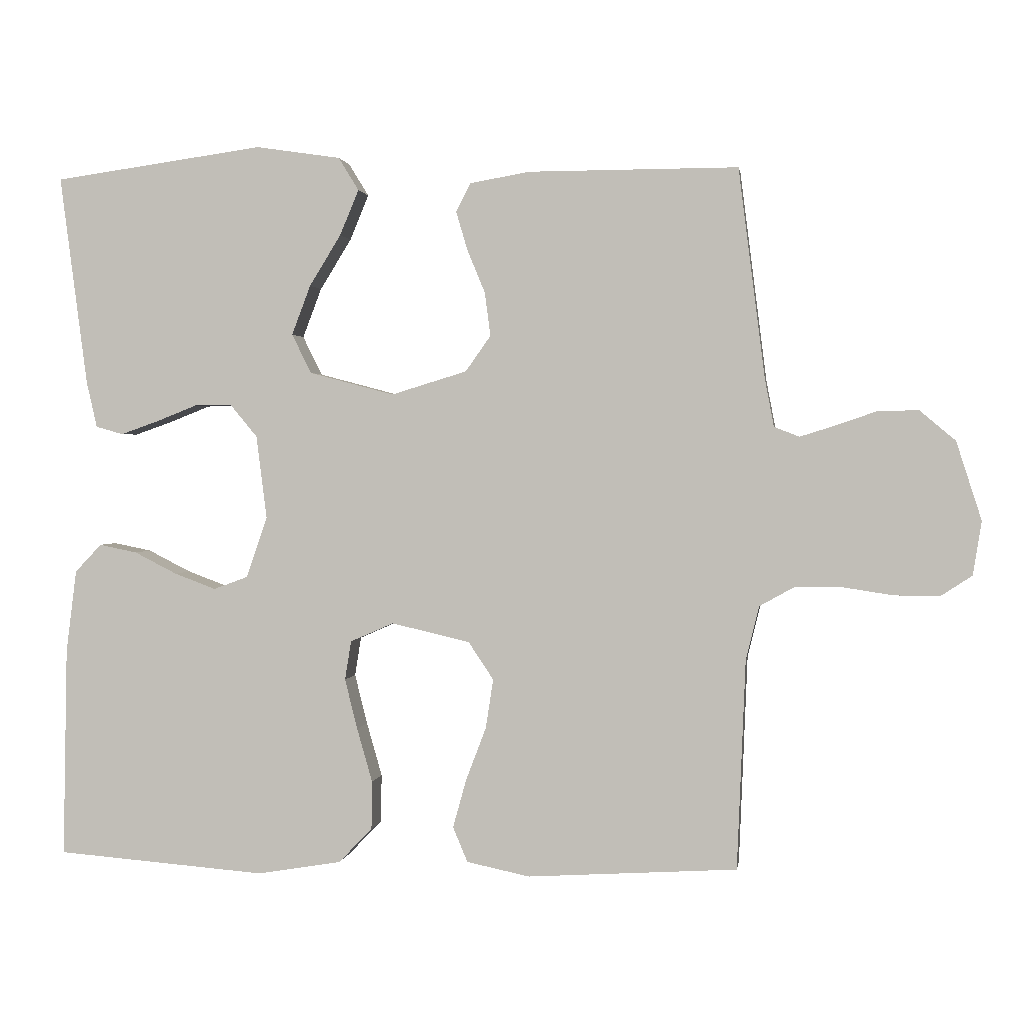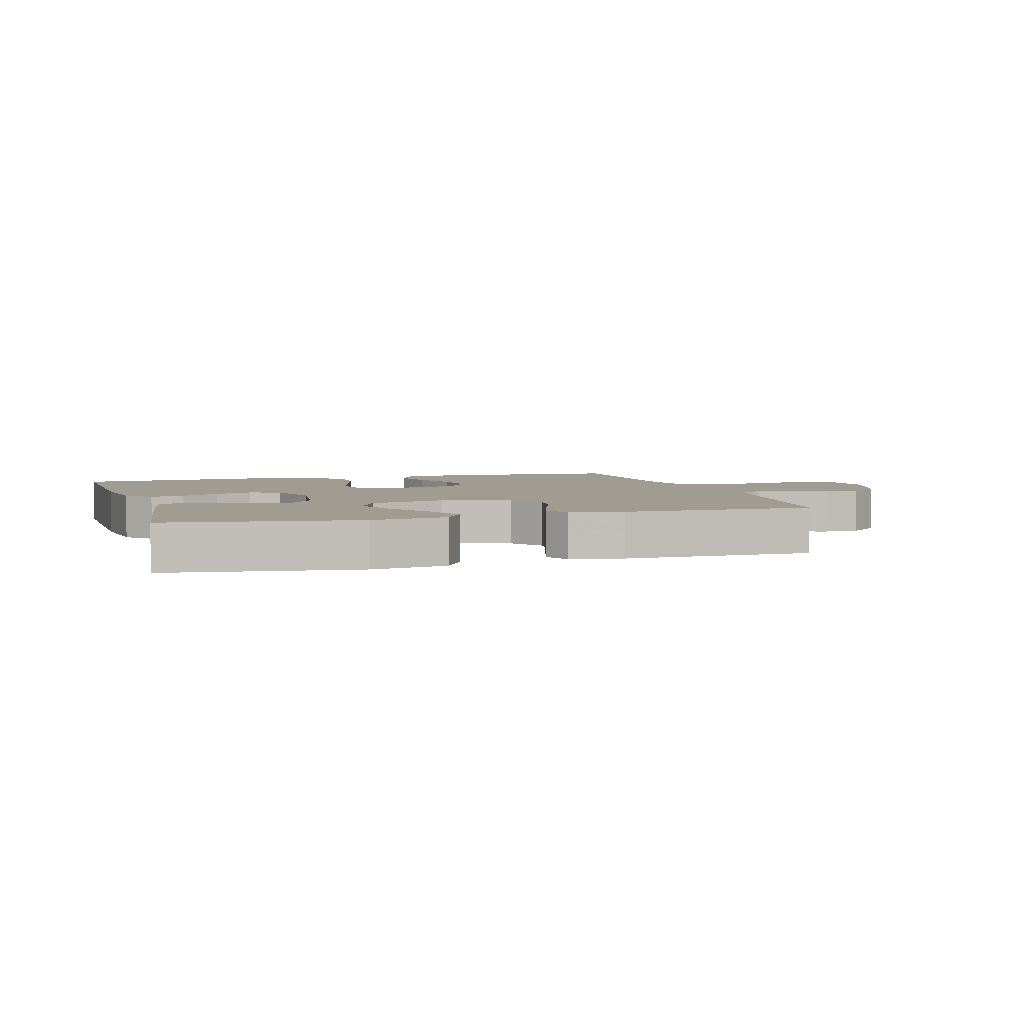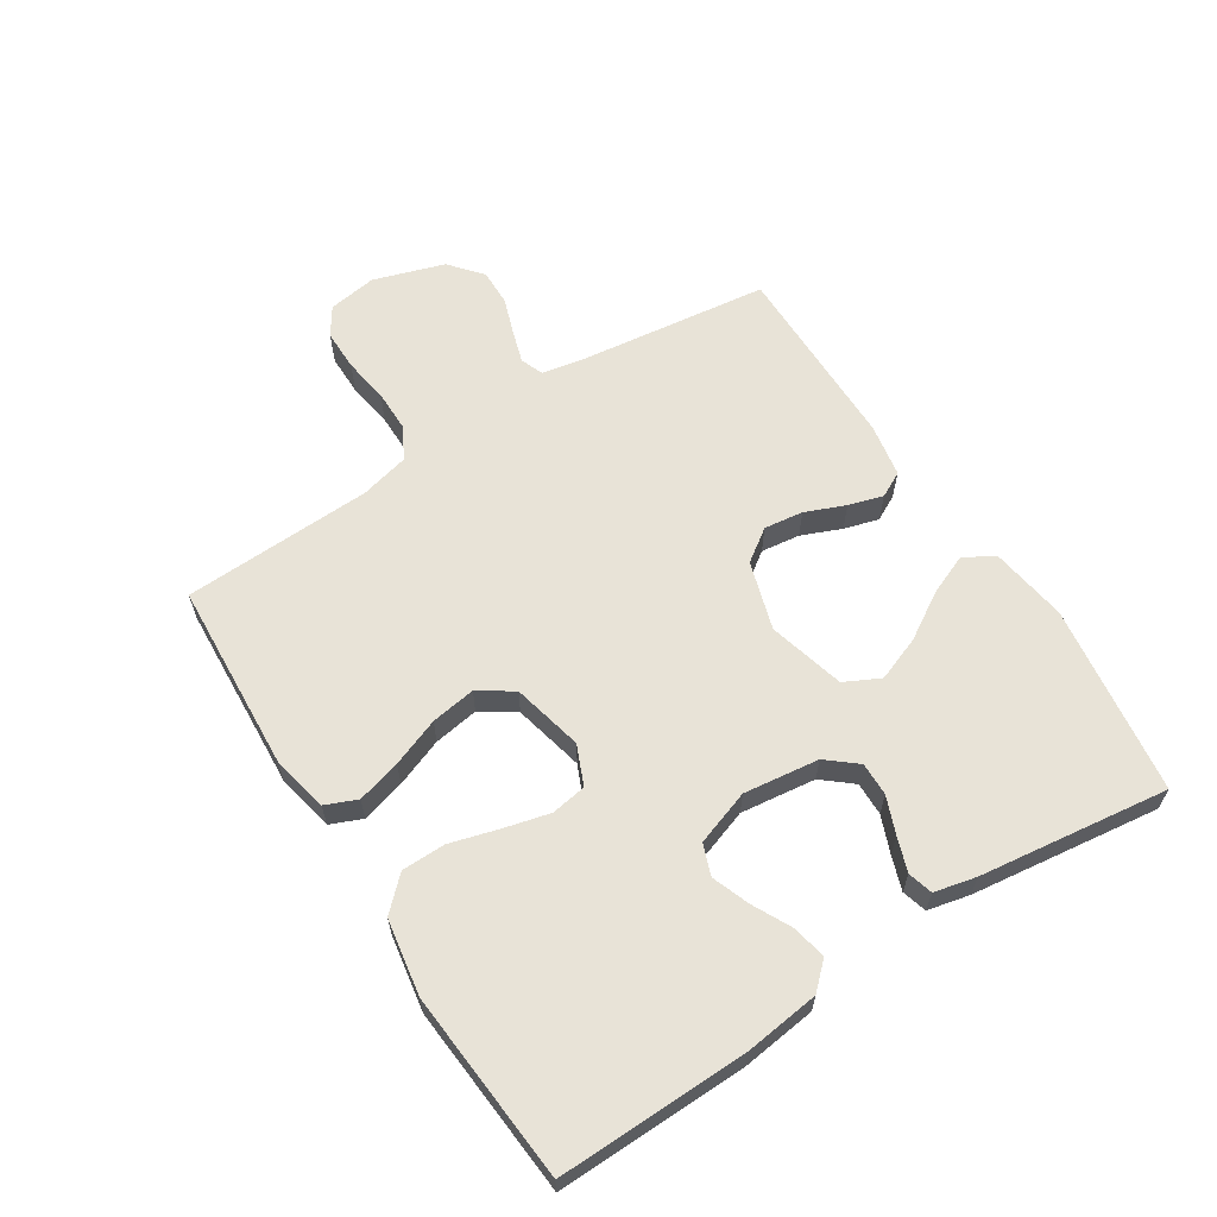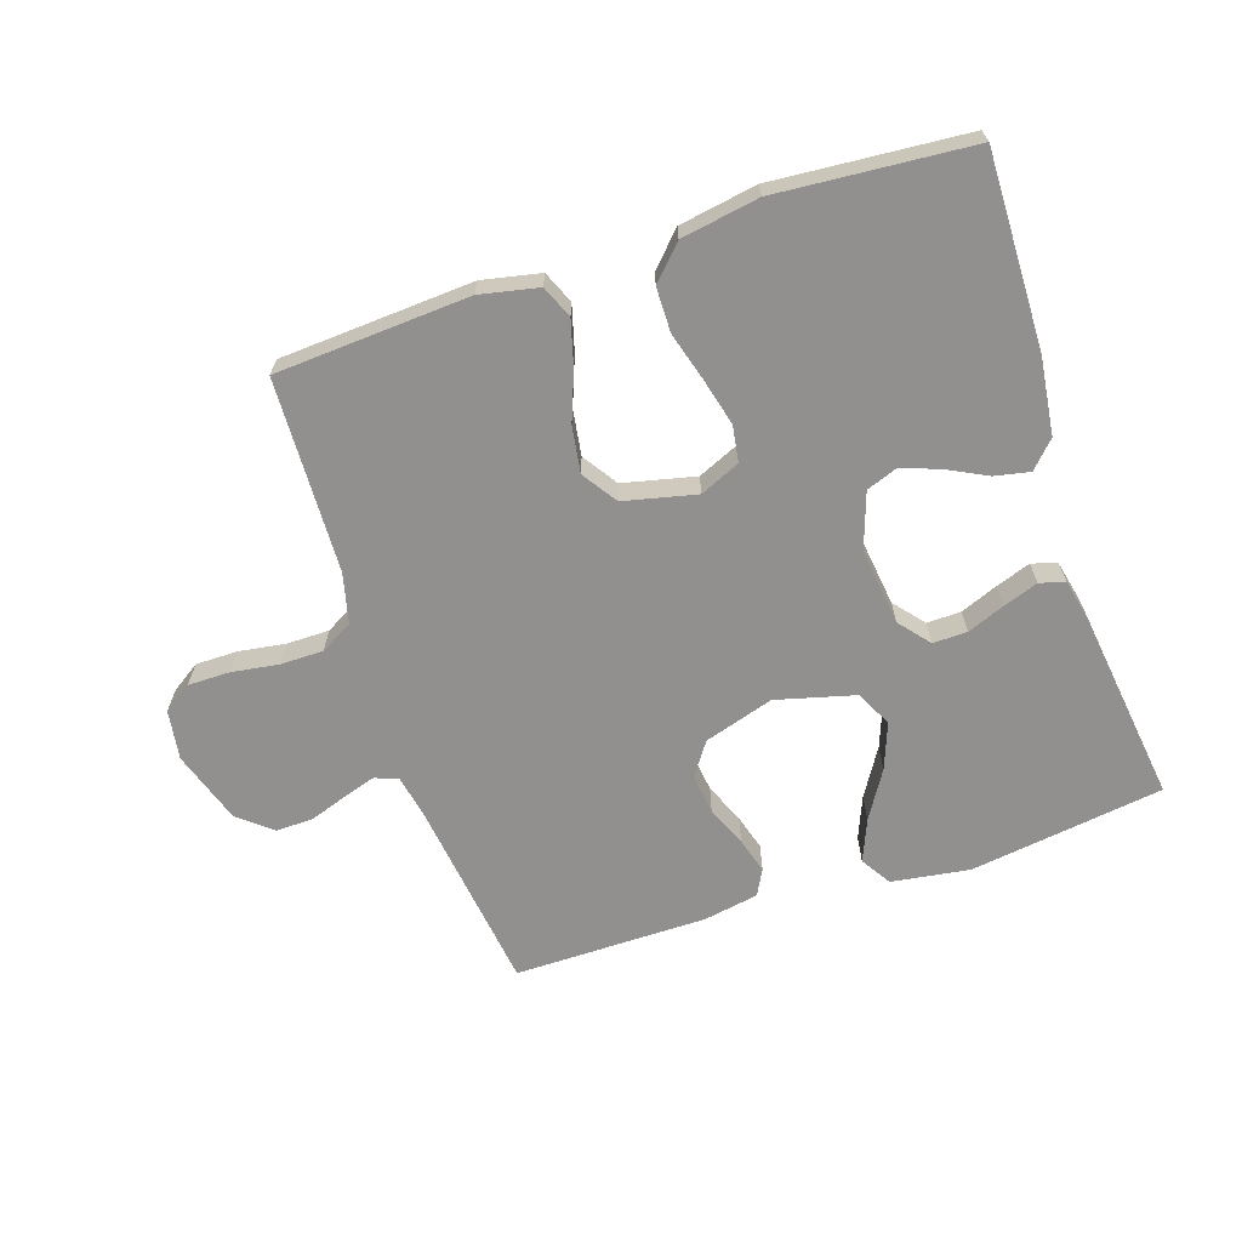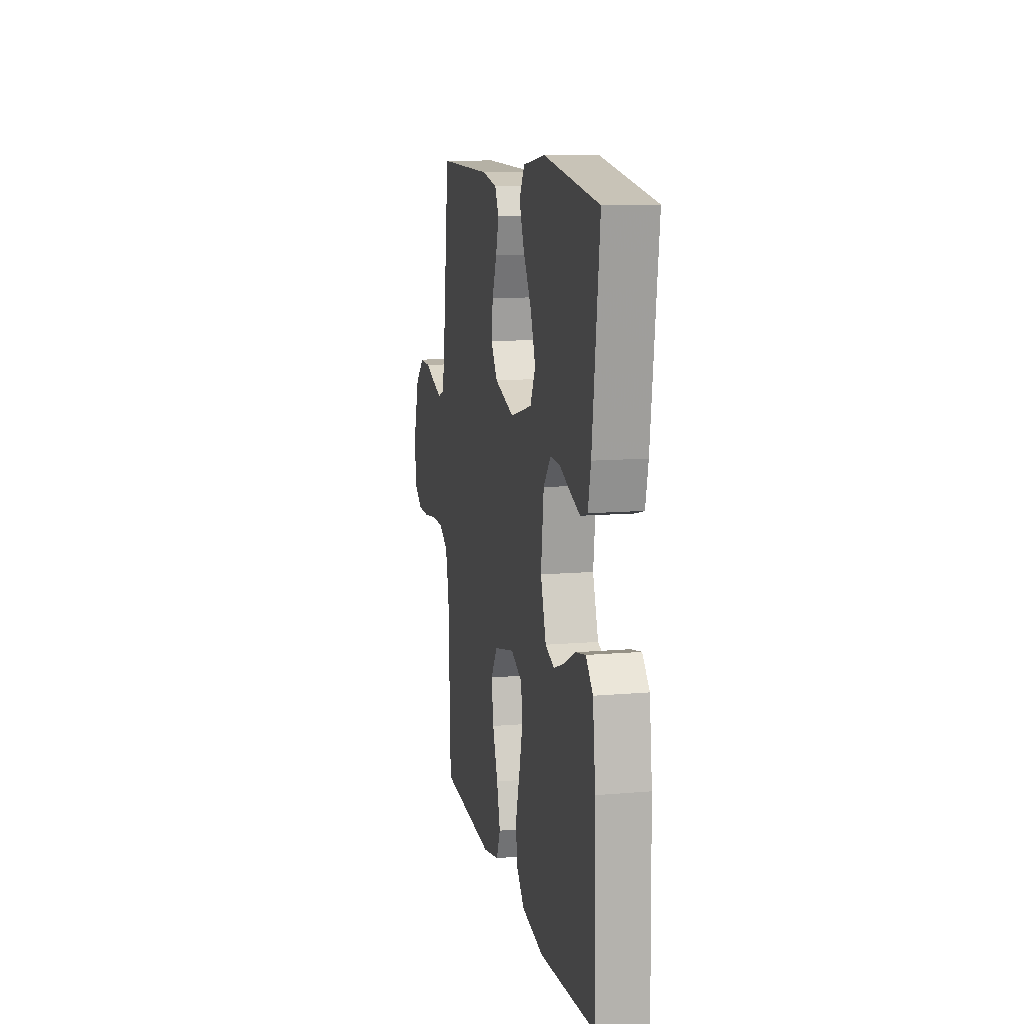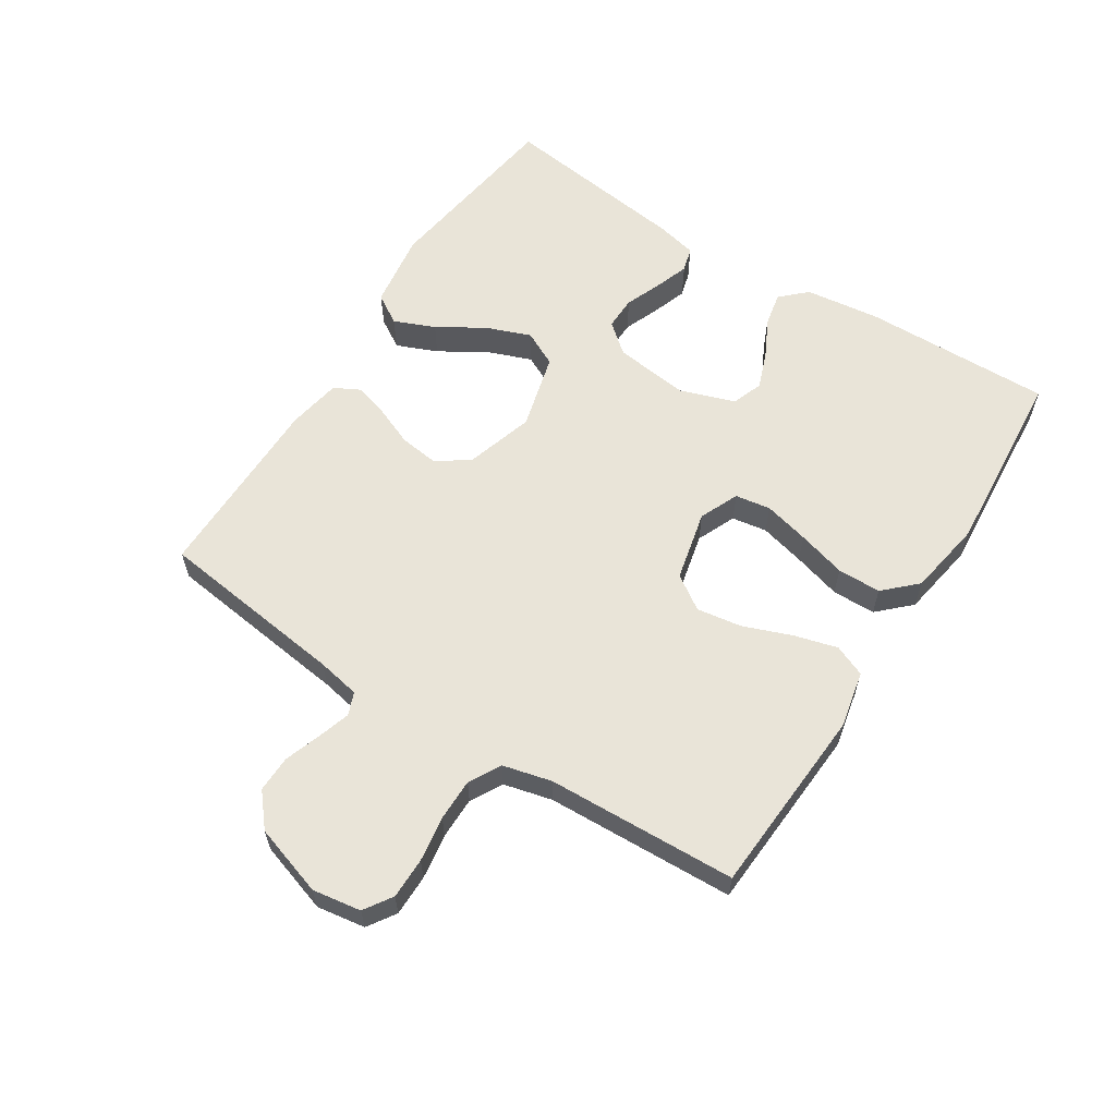
<metadata>
{"format":"obj","ext":"obj","renderer":"f3d","projection":"perspective","resolution":1024,"background":"white","views":[{"elev":1.4,"azim":8.2,"up":"+Z"},{"elev":4.3,"azim":-16.7,"up":"+Y"},{"elev":62.3,"azim":-122.6,"up":"+Y"},{"elev":-65.7,"azim":-161.6,"up":"+Y"},{"elev":11.7,"azim":-101.6,"up":"+Z"},{"elev":60.3,"azim":122.6,"up":"+Y"}]}
</metadata>
<code>
v 0.5 0.07 0.5
v 0.538 0.07 0.2
v 0.551 0.07 0.132
v 0.587 0.07 0.118
v 0.638 0.07 0.134
v 0.696 0.07 0.154
v 0.754 0.07 0.155
v 0.805 0.07 0.112
v 0.841 0.07 0
v 0.829 0.07 -0.077
v 0.785 0.07 -0.106
v 0.72 0.07 -0.106
v 0.648 0.07 -0.095
v 0.581 0.07 -0.095
v 0.531 0.07 -0.123
v 0.512 0.07 -0.2
v 0.5 0.07 -0.5
v 0.2 0.07 -0.518
v 0.11 0.07 -0.499
v 0.089 0.07 -0.449
v 0.108 0.07 -0.38
v 0.137 0.07 -0.304
v 0.148 0.07 -0.233
v 0.112 0.07 -0.179
v 0 0.07 -0.153
v -0.062 0.07 -0.18
v -0.071 0.07 -0.236
v -0.053 0.07 -0.308
v -0.031 0.07 -0.385
v -0.032 0.07 -0.454
v -0.08 0.07 -0.504
v -0.2 0.07 -0.524
v -0.5 0.07 -0.5
v -0.494 0.07 -0.2
v -0.479 0.07 -0.081
v -0.441 0.07 -0.041
v -0.387 0.07 -0.052
v -0.326 0.07 -0.083
v -0.267 0.07 -0.105
v -0.218 0.07 -0.087
v -0.188 0.07 0
v -0.203 0.07 0.119
v -0.242 0.07 0.166
v -0.295 0.07 0.165
v -0.353 0.07 0.142
v -0.407 0.07 0.123
v -0.446 0.07 0.134
v -0.461 0.07 0.2
v -0.5 0.07 0.5
v -0.2 0.07 0.542
v -0.079 0.07 0.524
v -0.05 0.07 0.477
v -0.077 0.07 0.412
v -0.122 0.07 0.339
v -0.149 0.07 0.268
v -0.121 0.07 0.212
v 0 0.07 0.18
v 0.108 0.07 0.213
v 0.144 0.07 0.264
v 0.136 0.07 0.326
v 0.11 0.07 0.389
v 0.094 0.07 0.444
v 0.115 0.07 0.484
v 0.2 0.07 0.499
v 0.5 0 0.5
v 0.538 0 0.2
v 0.551 0 0.132
v 0.587 0 0.118
v 0.638 0 0.134
v 0.696 0 0.154
v 0.754 0 0.155
v 0.805 0 0.112
v 0.841 0 0
v 0.829 0 -0.077
v 0.785 0 -0.106
v 0.72 0 -0.106
v 0.648 0 -0.095
v 0.581 0 -0.095
v 0.531 0 -0.123
v 0.512 0 -0.2
v 0.5 0 -0.5
v 0.2 0 -0.518
v 0.11 0 -0.499
v 0.089 0 -0.449
v 0.108 0 -0.38
v 0.137 0 -0.304
v 0.148 0 -0.233
v 0.112 0 -0.179
v 0 0 -0.153
v -0.062 0 -0.18
v -0.071 0 -0.236
v -0.053 0 -0.308
v -0.031 0 -0.385
v -0.032 0 -0.454
v -0.08 0 -0.504
v -0.2 0 -0.524
v -0.5 0 -0.5
v -0.494 0 -0.2
v -0.479 0 -0.081
v -0.441 0 -0.041
v -0.387 0 -0.052
v -0.326 0 -0.083
v -0.267 0 -0.105
v -0.218 0 -0.087
v -0.188 0 0
v -0.203 0 0.119
v -0.242 0 0.166
v -0.295 0 0.165
v -0.353 0 0.142
v -0.407 0 0.123
v -0.446 0 0.134
v -0.461 0 0.2
v -0.5 0 0.5
v -0.2 0 0.542
v -0.079 0 0.524
v -0.05 0 0.477
v -0.077 0 0.412
v -0.122 0 0.339
v -0.149 0 0.268
v -0.121 0 0.212
v 0 0 0.18
v 0.108 0 0.213
v 0.144 0 0.264
v 0.136 0 0.326
v 0.11 0 0.389
v 0.094 0 0.444
v 0.115 0 0.484
v 0.2 0 0.499
f 63 64 1 2
f 60 61 62 63
f 60 63 2 3
f 59 60 3
f 58 59 3 4
f 57 58 4
f 51 52 53 54
f 51 54 55
f 50 51 55
f 49 50 55
f 48 49 55 56
f 44 45 46 47
f 44 47 48 56
f 35 36 37 38
f 35 38 39
f 34 35 39
f 33 34 39 40
f 31 32 33 40
f 28 29 30 31
f 27 28 31 40
f 19 20 21 22
f 19 22 23
f 16 17 18 19
f 15 16 19 23
f 14 15 23 24
f 10 11 12 13
f 10 13 14
f 9 10 14
f 5 6 7 8
f 4 5 8 9
f 57 4 9 14
f 43 44 56 57
f 42 43 57 14
f 26 27 40 41
f 25 26 41 42
f 14 24 25 42
f 66 65 128 127
f 127 126 125 124
f 67 66 127 124
f 67 124 123
f 68 67 123 122
f 68 122 121
f 118 117 116 115
f 119 118 115
f 119 115 114
f 119 114 113
f 120 119 113 112
f 111 110 109 108
f 120 112 111 108
f 102 101 100 99
f 103 102 99
f 103 99 98
f 104 103 98 97
f 104 97 96 95
f 95 94 93 92
f 104 95 92 91
f 86 85 84 83
f 87 86 83
f 83 82 81 80
f 87 83 80 79
f 88 87 79 78
f 77 76 75 74
f 78 77 74
f 78 74 73
f 72 71 70 69
f 73 72 69 68
f 78 73 68 121
f 121 120 108 107
f 78 121 107 106
f 105 104 91 90
f 106 105 90 89
f 106 89 88 78
f 1 65 66 2
f 2 66 67 3
f 3 67 68 4
f 4 68 69 5
f 5 69 70 6
f 6 70 71 7
f 7 71 72 8
f 8 72 73 9
f 9 73 74 10
f 10 74 75 11
f 11 75 76 12
f 12 76 77 13
f 13 77 78 14
f 14 78 79 15
f 15 79 80 16
f 16 80 81 17
f 17 81 82 18
f 18 82 83 19
f 19 83 84 20
f 20 84 85 21
f 21 85 86 22
f 22 86 87 23
f 23 87 88 24
f 24 88 89 25
f 25 89 90 26
f 26 90 91 27
f 27 91 92 28
f 28 92 93 29
f 29 93 94 30
f 30 94 95 31
f 31 95 96 32
f 32 96 97 33
f 33 97 98 34
f 34 98 99 35
f 35 99 100 36
f 36 100 101 37
f 37 101 102 38
f 38 102 103 39
f 39 103 104 40
f 40 104 105 41
f 41 105 106 42
f 42 106 107 43
f 43 107 108 44
f 44 108 109 45
f 45 109 110 46
f 46 110 111 47
f 47 111 112 48
f 48 112 113 49
f 49 113 114 50
f 50 114 115 51
f 51 115 116 52
f 52 116 117 53
f 53 117 118 54
f 54 118 119 55
f 55 119 120 56
f 56 120 121 57
f 57 121 122 58
f 58 122 123 59
f 59 123 124 60
f 60 124 125 61
f 61 125 126 62
f 62 126 127 63
f 63 127 128 64
f 64 128 65 1

</code>
